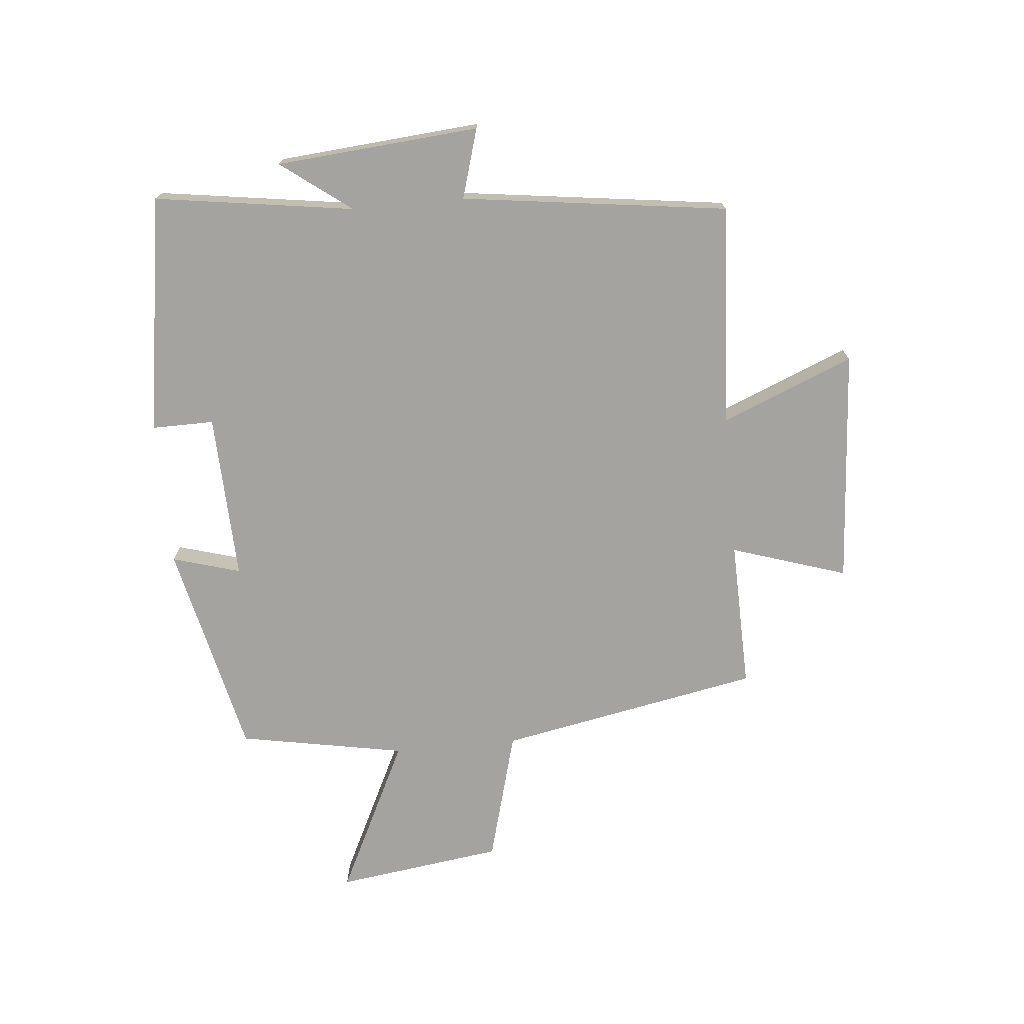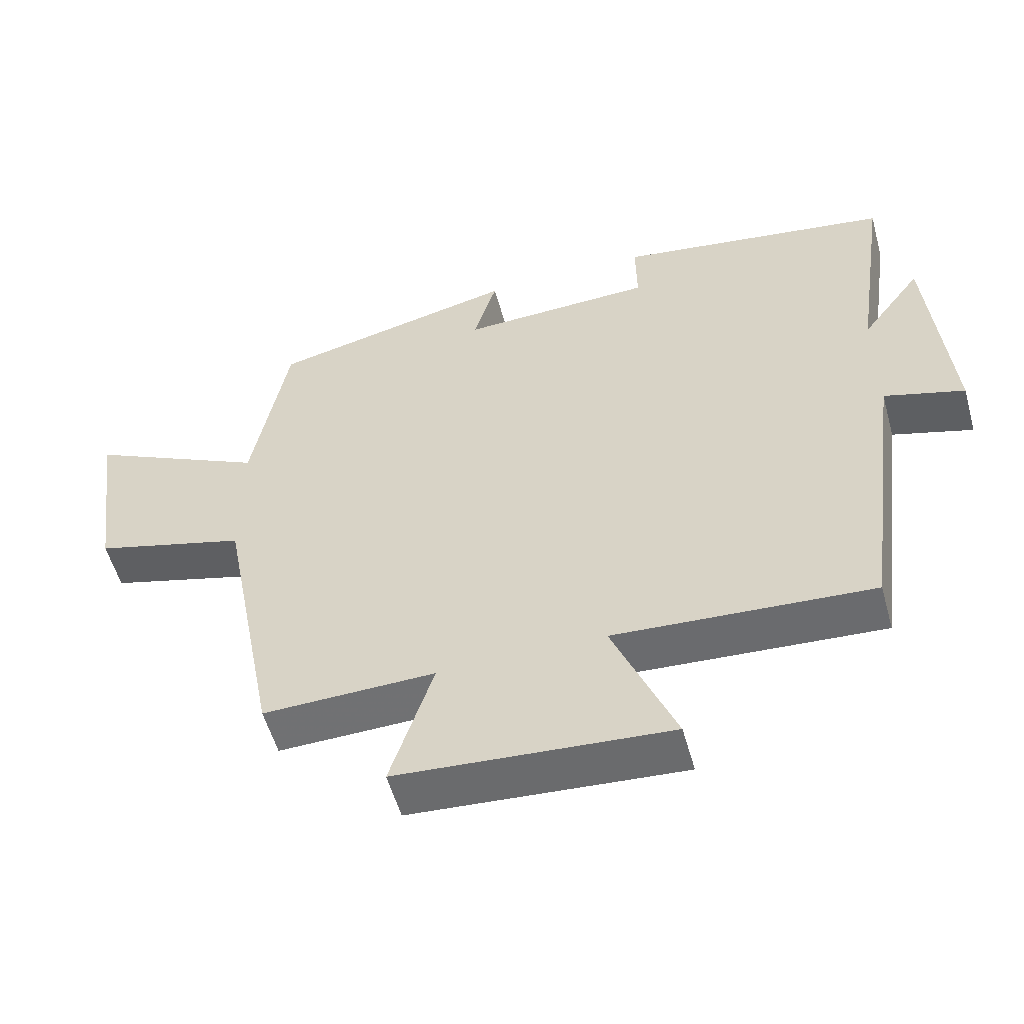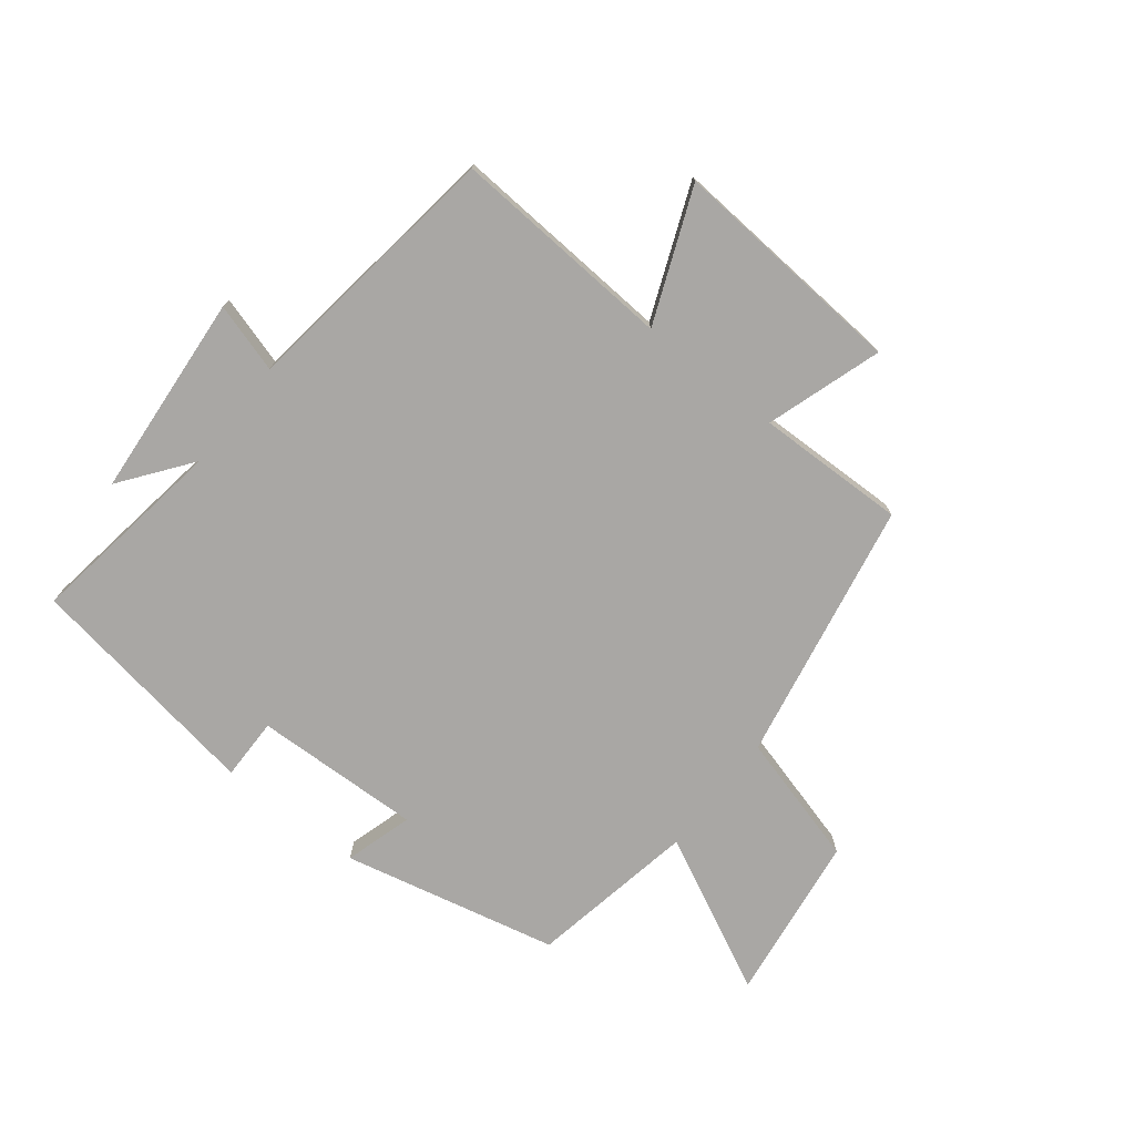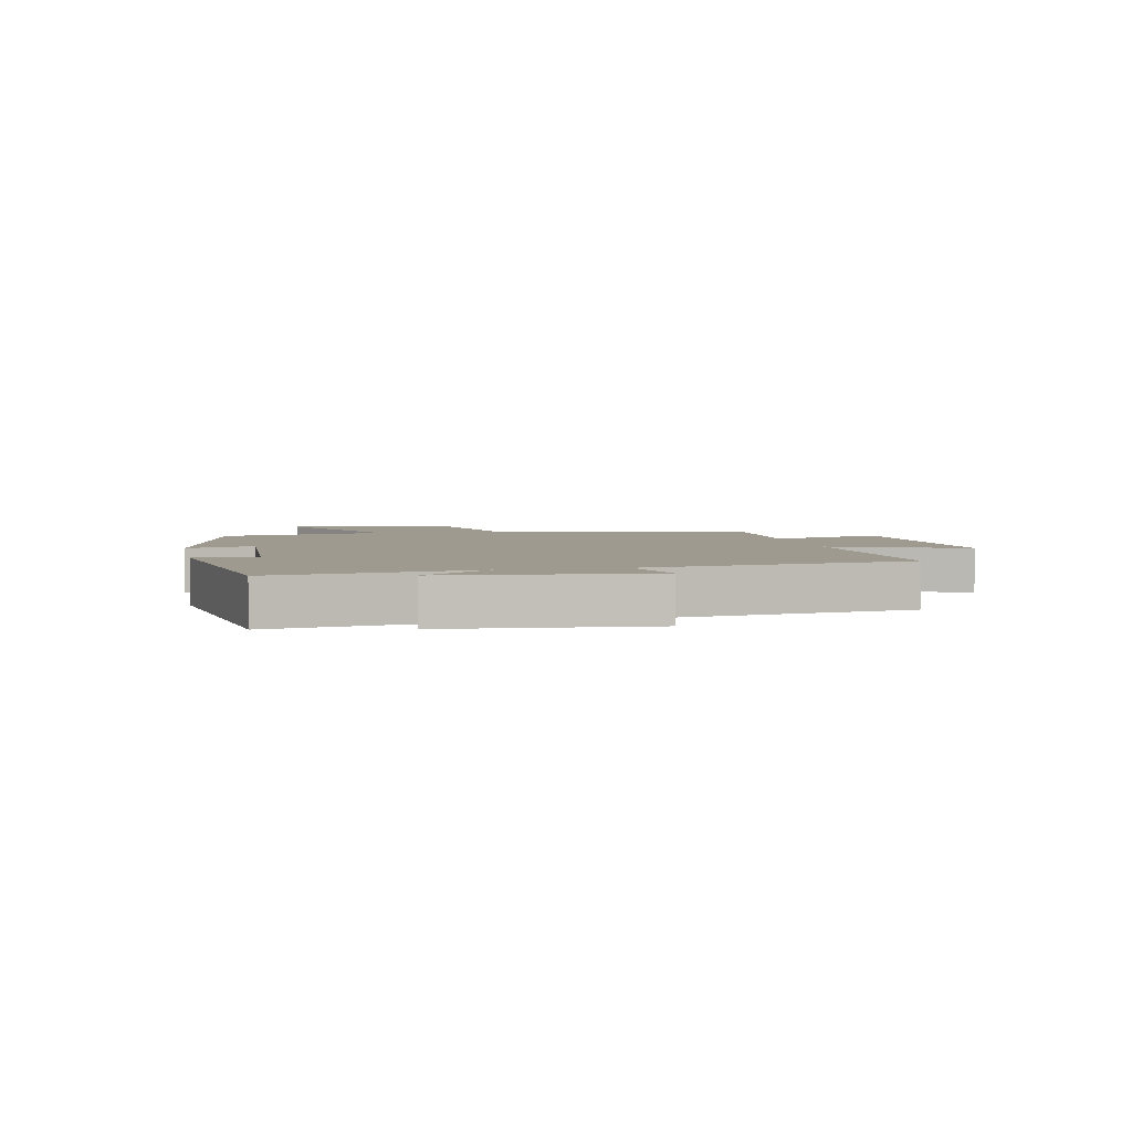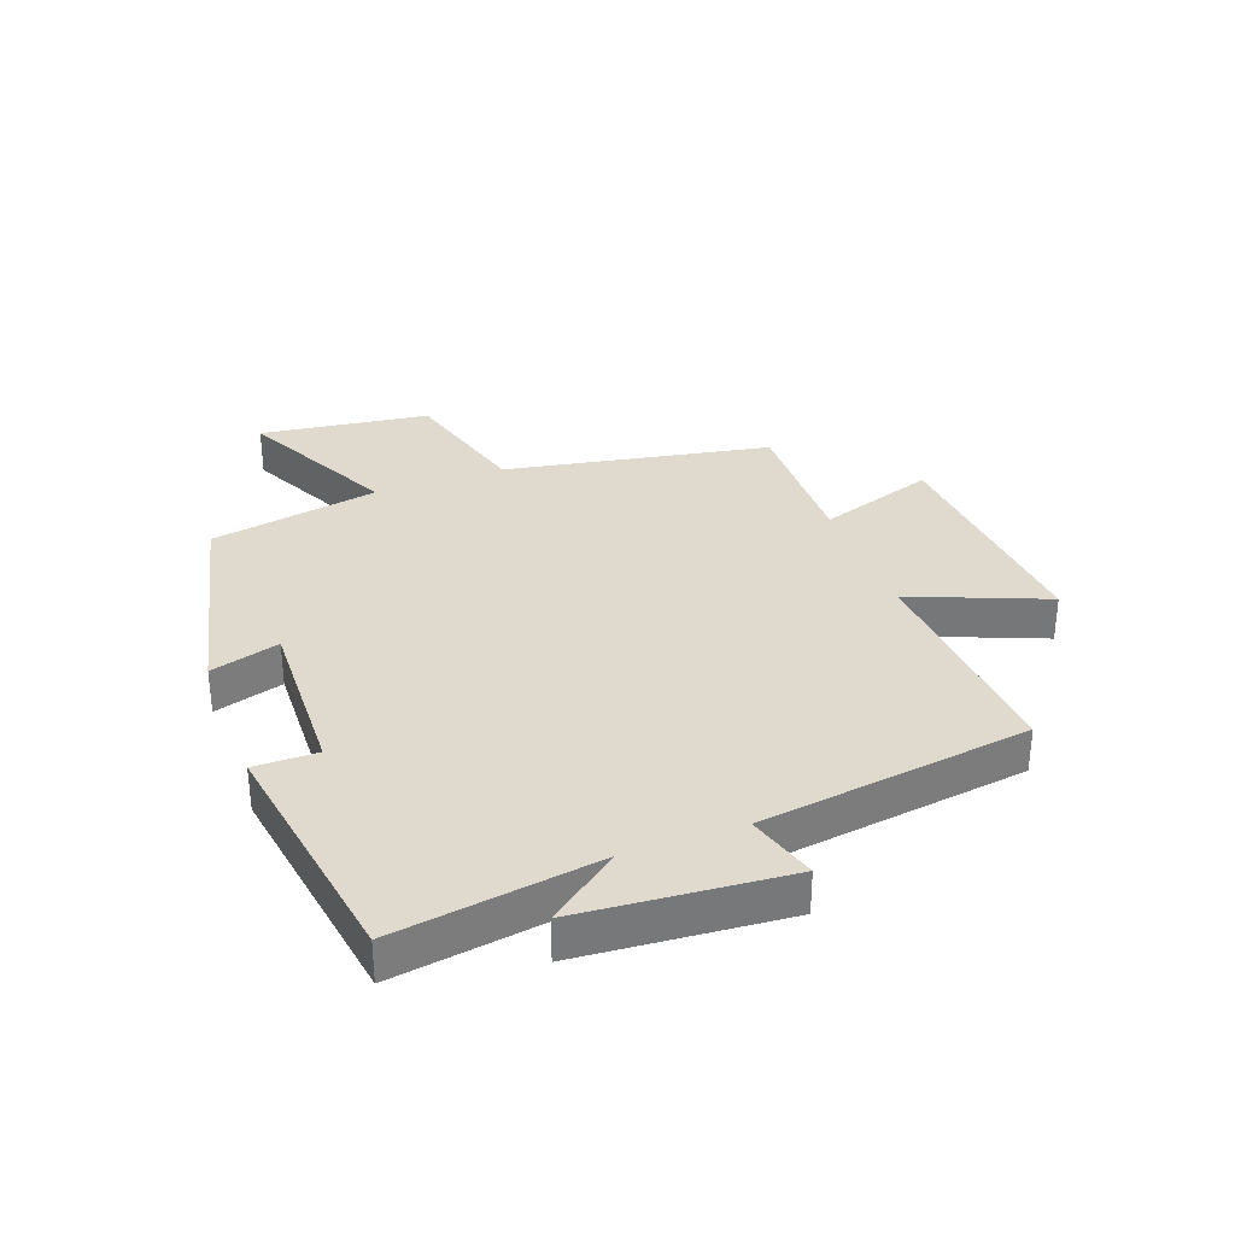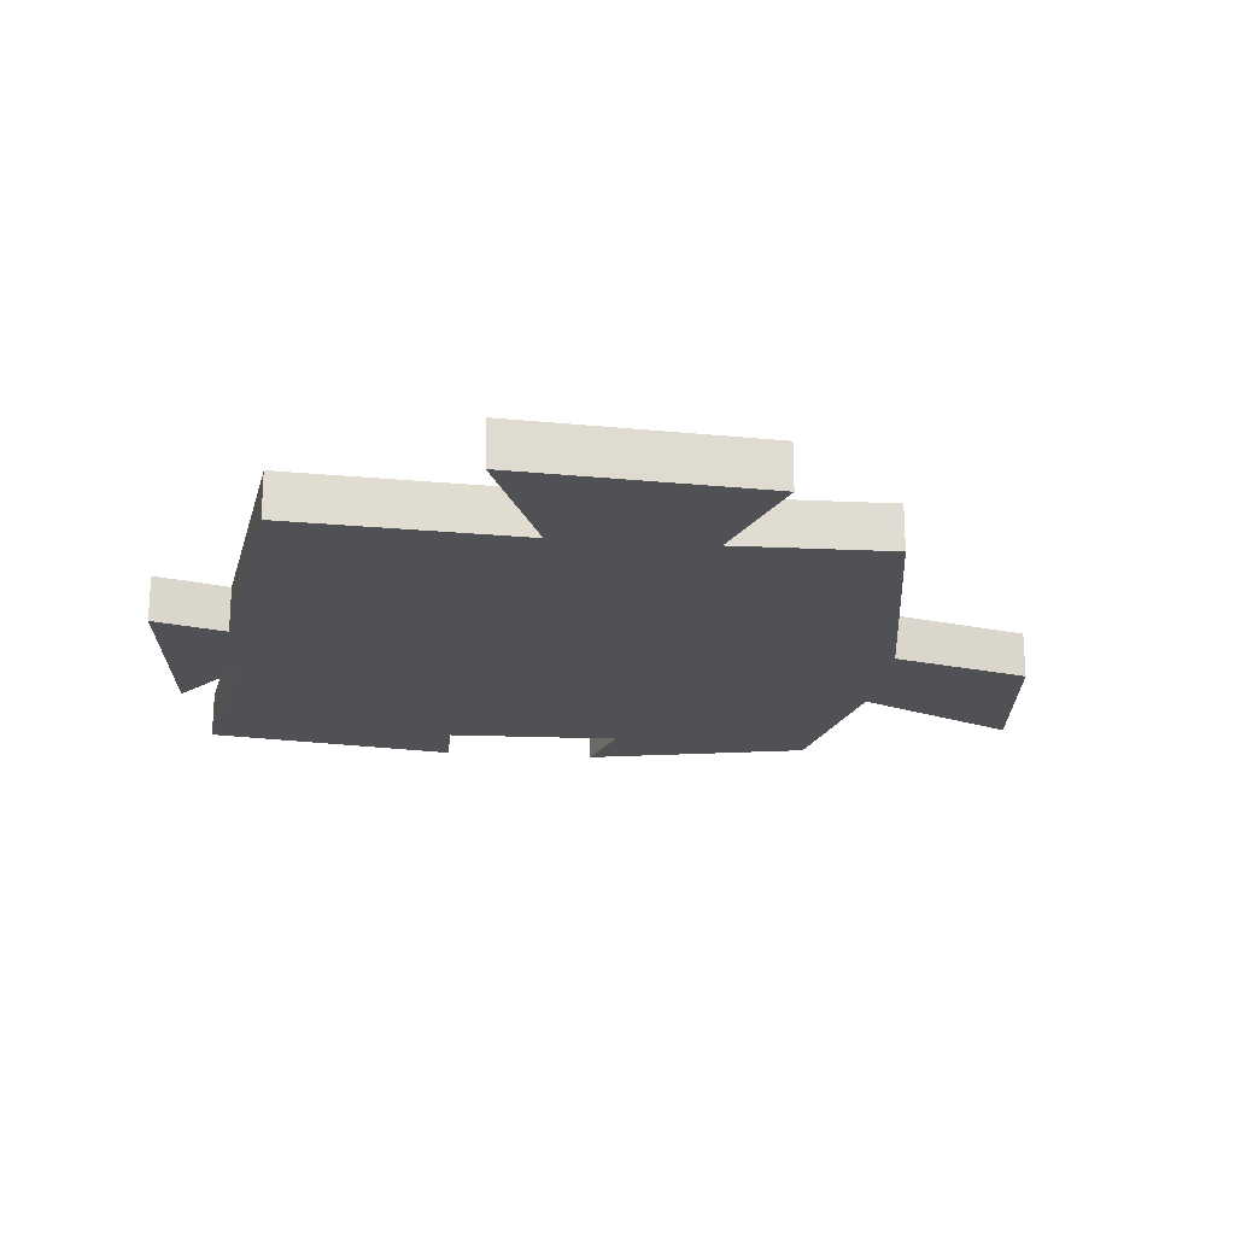
<metadata>
{"format":"obj","ext":"obj","renderer":"f3d","projection":"perspective","resolution":1024,"background":"white","views":[{"elev":-73.0,"azim":95.4,"up":"+Y"},{"elev":-54.8,"azim":15.5,"up":"+Z"},{"elev":-74.8,"azim":141.7,"up":"+Y"},{"elev":3.8,"azim":78.3,"up":"+Y"},{"elev":32.8,"azim":69.5,"up":"+Y"},{"elev":-20.0,"azim":173.6,"up":"+Y"}]}
</metadata>
<code>
v -0.417 0.07 -0.506
v -0.5 0.07 -0.071
v -0.72 0.07 -0.011
v -0.758 0.07 0.267
v -0.5 0.07 0.141
v -0.449 0.07 0.418
v -0.092 0.07 0.5
v -0.125 0.07 0.387
v 0.153 0.07 0.397
v 0.152 0.07 0.5
v 0.549 0.07 0.439
v 0.5 0.07 0.107
v 0.587 0.07 0.223
v 0.615 0.07 -0.115
v 0.5 0.07 -0.081
v 0.441 0.07 -0.523
v 0.071 0.07 -0.5
v 0.161 0.07 -0.72
v -0.231 0.07 -0.692
v -0.169 0.07 -0.5
v -0.417 0 -0.506
v -0.5 0 -0.071
v -0.72 0 -0.011
v -0.758 0 0.267
v -0.5 0 0.141
v -0.449 0 0.418
v -0.092 0 0.5
v -0.125 0 0.387
v 0.153 0 0.397
v 0.152 0 0.5
v 0.549 0 0.439
v 0.5 0 0.107
v 0.587 0 0.223
v 0.615 0 -0.115
v 0.5 0 -0.081
v 0.441 0 -0.523
v 0.071 0 -0.5
v 0.161 0 -0.72
v -0.231 0 -0.692
v -0.169 0 -0.5
f 17 18 19 20
f 15 16 17
f 15 17 20
f 12 13 14 15
f 20 1 2
f 15 20 2
f 12 15 2
f 9 10 11 12
f 12 2 3
f 9 12 3
f 8 9 3
f 5 6 7 8
f 3 4 5
f 3 5 8
f 40 39 38 37
f 37 36 35
f 40 37 35
f 35 34 33 32
f 22 21 40
f 22 40 35
f 22 35 32
f 32 31 30 29
f 23 22 32
f 23 32 29
f 23 29 28
f 28 27 26 25
f 25 24 23
f 28 25 23
f 1 21 22 2
f 2 22 23 3
f 3 23 24 4
f 4 24 25 5
f 5 25 26 6
f 6 26 27 7
f 7 27 28 8
f 8 28 29 9
f 9 29 30 10
f 10 30 31 11
f 11 31 32 12
f 12 32 33 13
f 13 33 34 14
f 14 34 35 15
f 15 35 36 16
f 16 36 37 17
f 17 37 38 18
f 18 38 39 19
f 19 39 40 20
f 20 40 21 1

</code>
